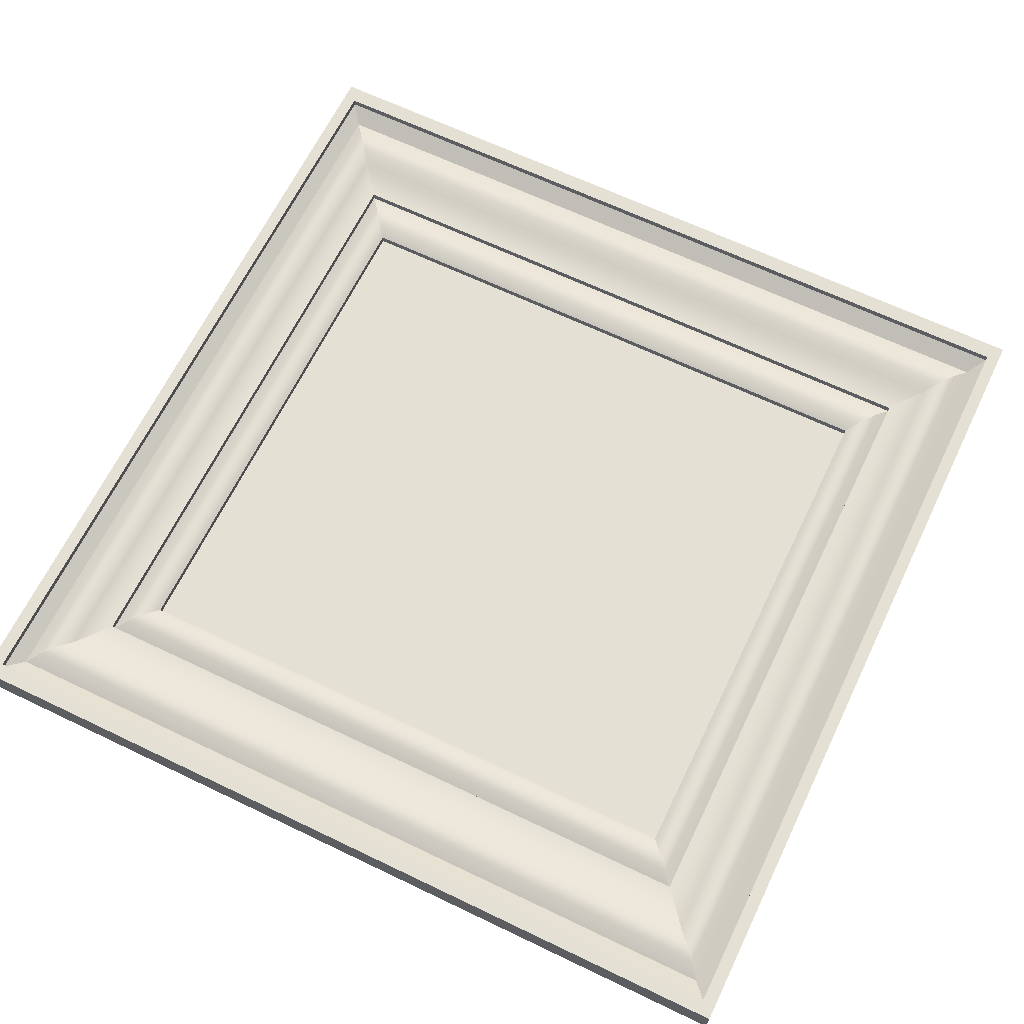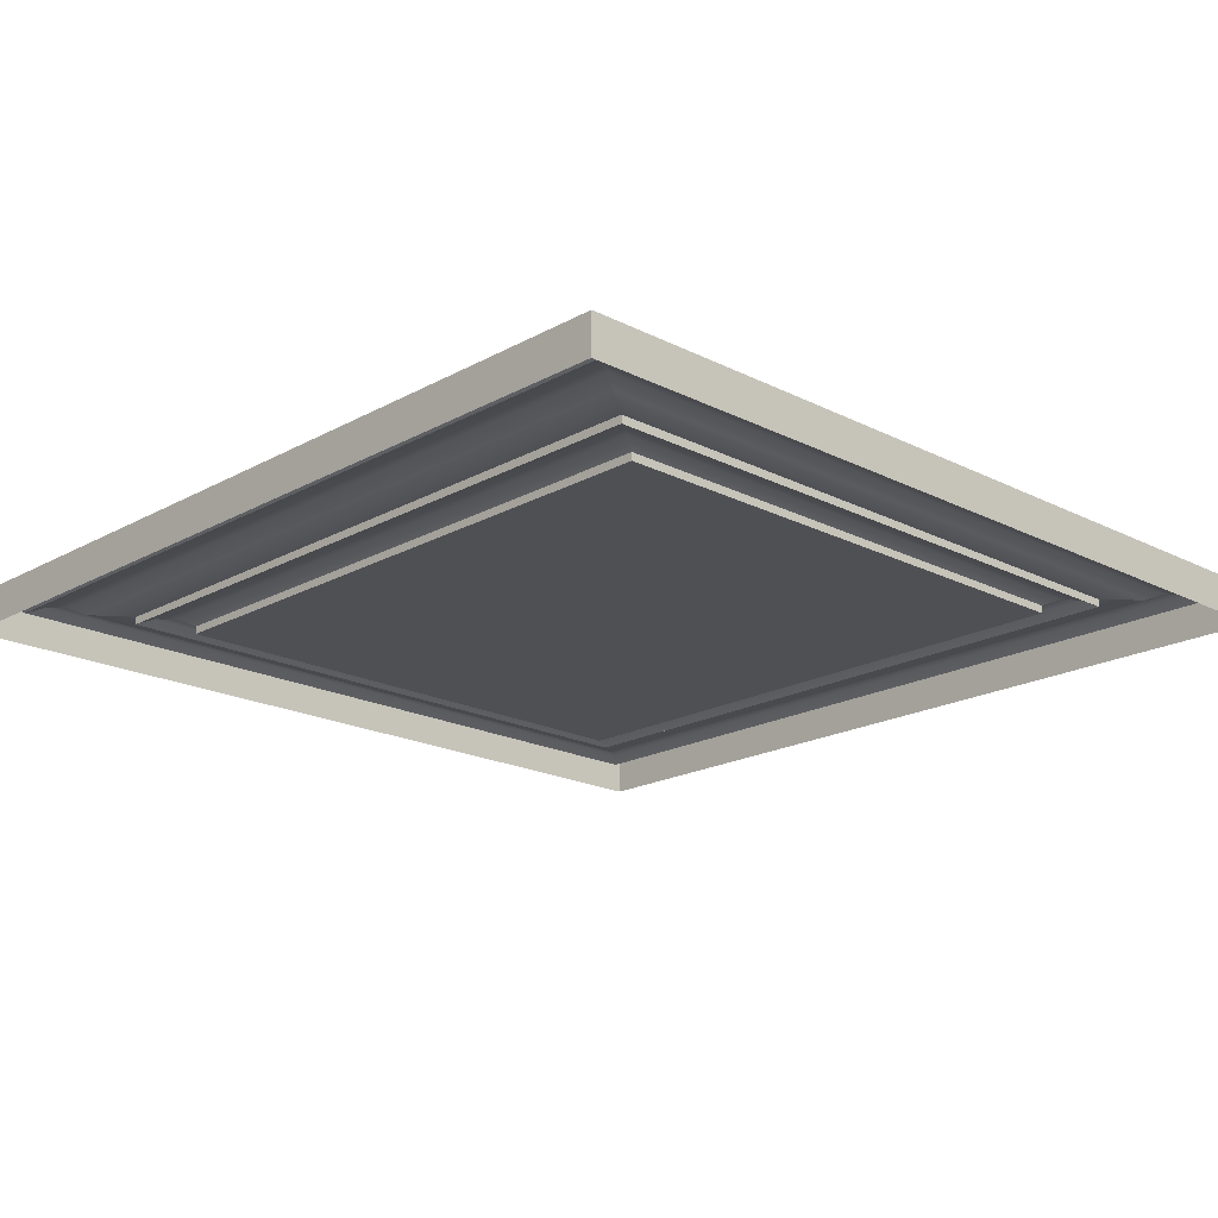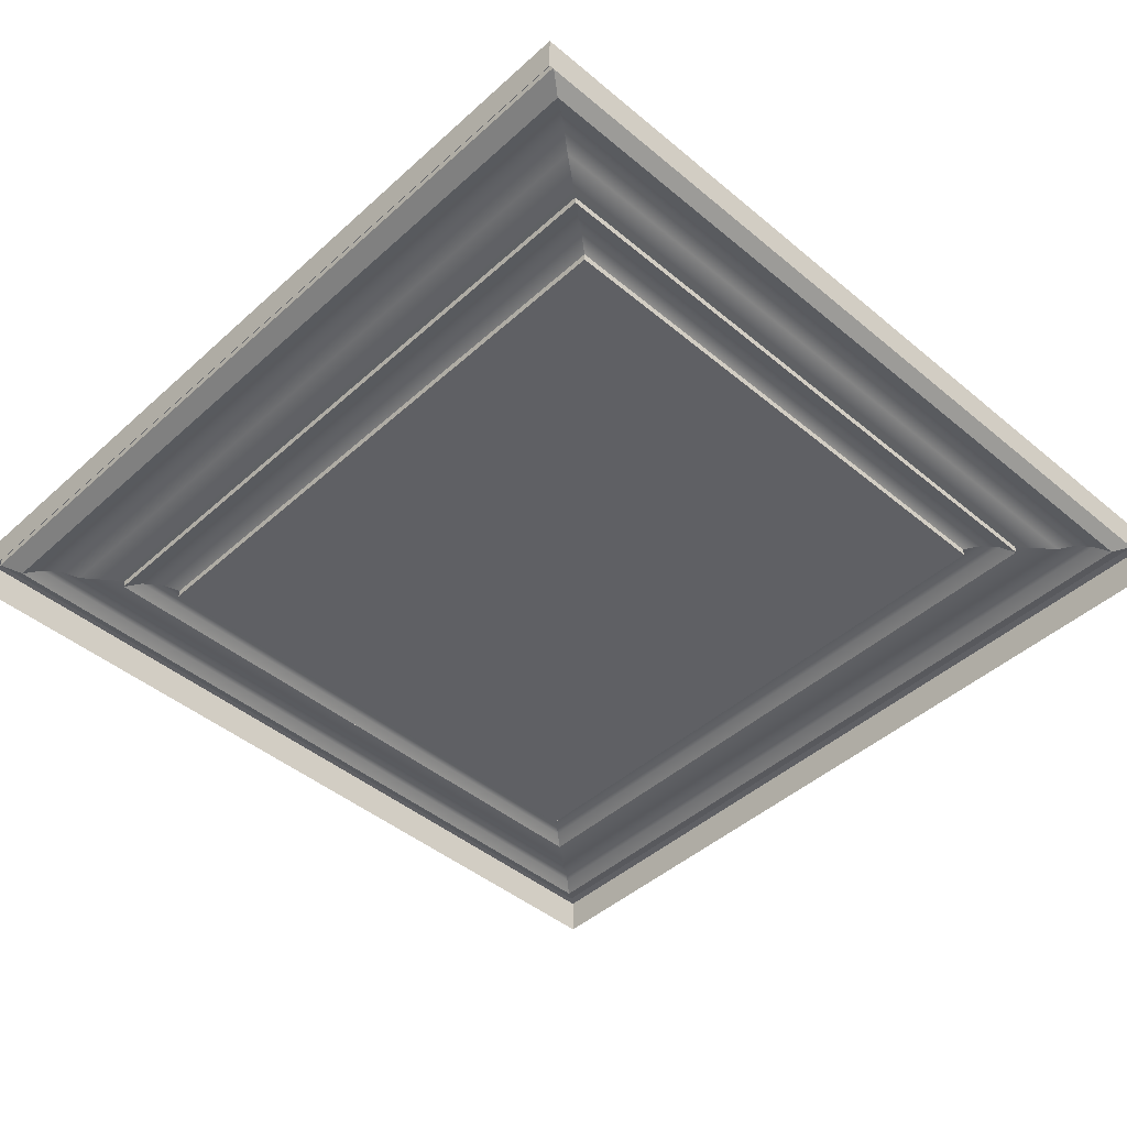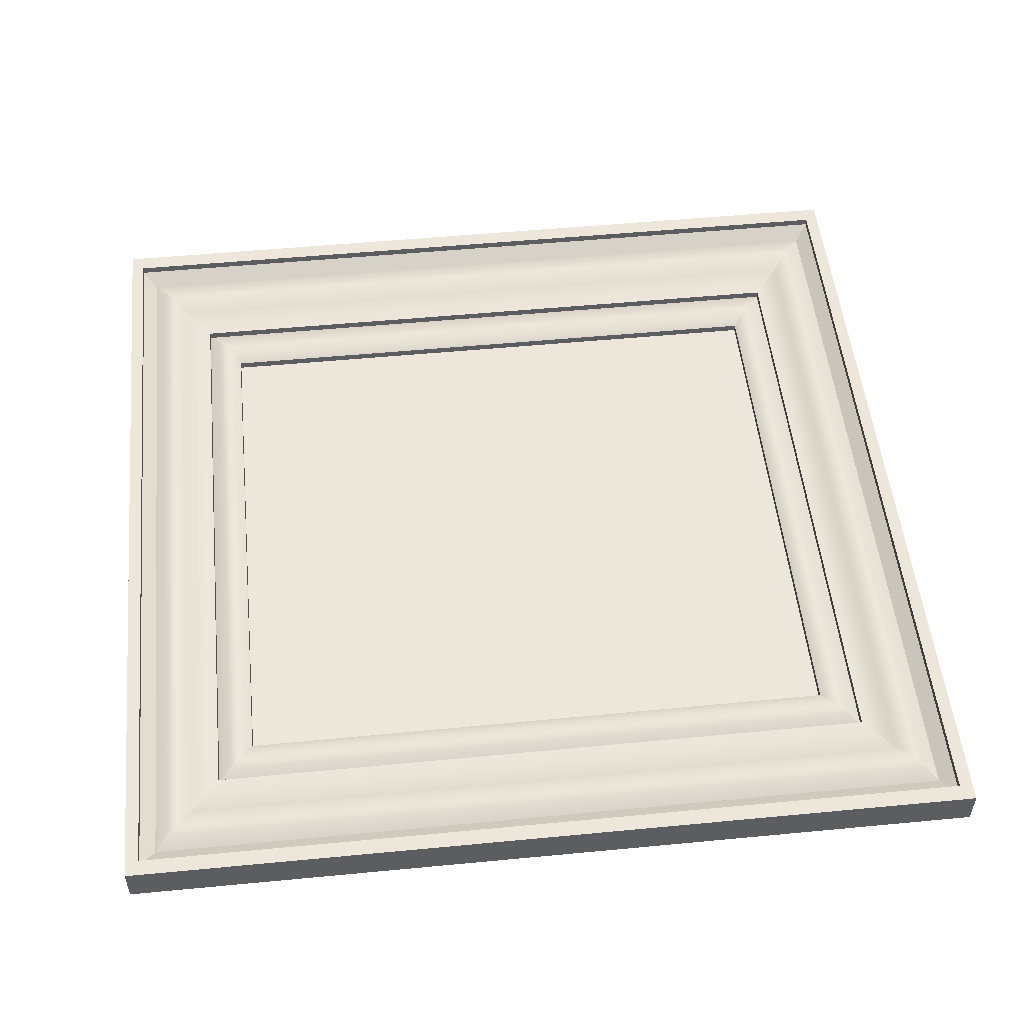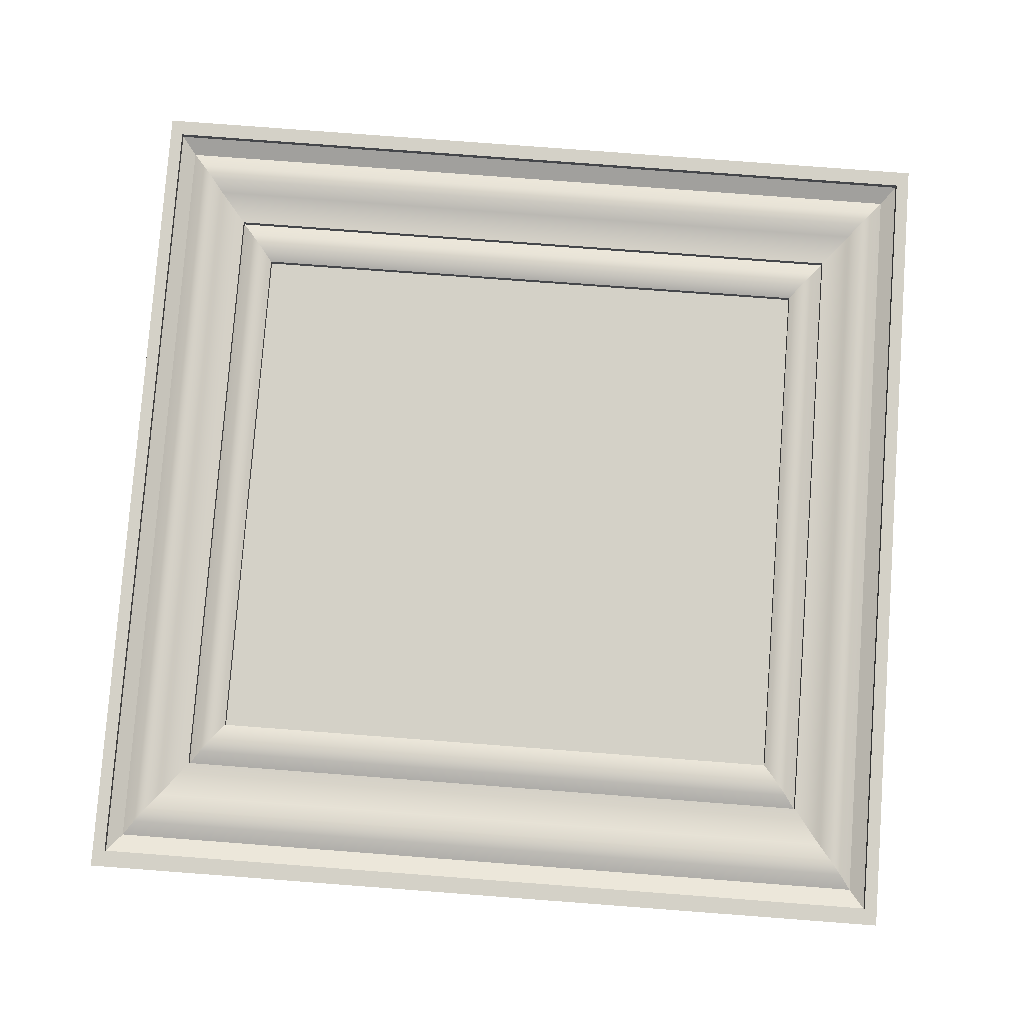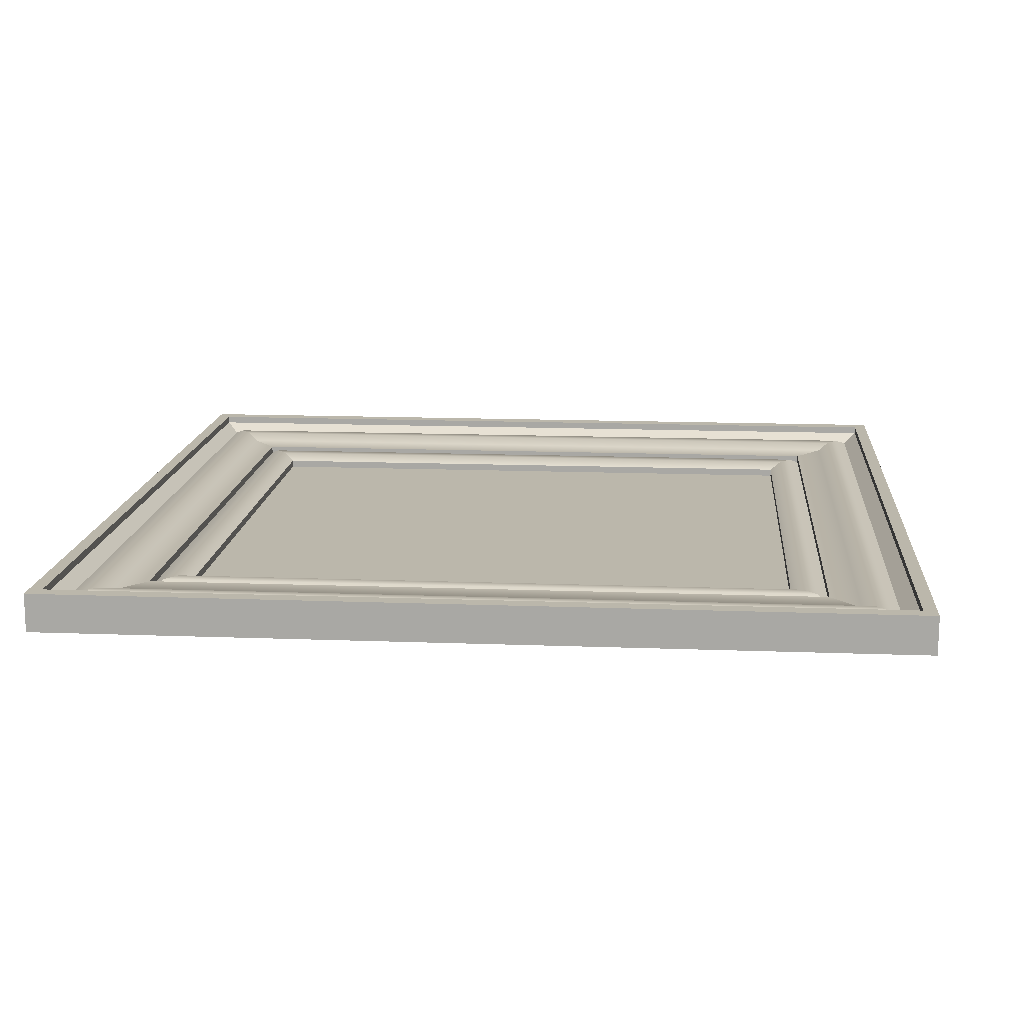
<metadata>
{"format":"obj","ext":"obj","renderer":"f3d","projection":"perspective","resolution":1024,"background":"white","views":[{"elev":65.3,"azim":-154.2,"up":"+Z"},{"elev":-19.1,"azim":46.2,"up":"+Z"},{"elev":-45.2,"azim":46.1,"up":"+Z"},{"elev":52.1,"azim":174.1,"up":"+Z"},{"elev":79.8,"azim":4.3,"up":"+Z"},{"elev":14.2,"azim":-175.2,"up":"+Z"}]}
</metadata>
<code>
o painting_2
v -0.45 -0.45 0
v 0.45 -0.45 0
v -0.45 0.45 -0
v 0.45 0.45 -0
v 0.4362 0.4334 -0
v 0.4362 -0.4321 0
v -0.4362 -0.4321 0
v -0.4362 0.4333 -0
v 0.3832 0.3699 -0.018
v 0.3832 -0.3634 -0.018
v -0.3832 0.3693 -0.018
v -0.3533 -0.3246 -0.018
v -0.3832 -0.3634 -0.018
v 0.4208 0.415 -0.018
v 0.4362 0.4334 -0.008
v 0.4208 -0.4121 -0.018
v 0.4362 -0.4321 -0.008
v -0.4208 -0.4121 -0.018
v -0.4362 -0.4321 -0.008
v -0.4208 0.4147 -0.018
v -0.4362 0.4333 -0.008
v -0.3533 0.3332 -0.018
v 0.3533 -0.3246 -0.018
v 0.3533 0.3341 -0.018
v -0.3533 -0.3246 -0.026
v 0.3533 -0.3246 -0.026
v -0.3533 0.3332 -0.026
v -0.3163 0.2886 -0.026
v -0.3163 -0.2767 -0.026
v 0.3163 -0.2767 -0.026
v 0.3163 0.2898 -0.026
v 0.3533 0.3341 -0.026
v -0.3163 0.2886 -0.034
v -0.3163 -0.2767 -0.034
v 0.3163 -0.2767 -0.034
v 0.3163 0.2898 -0.034
v 0.3956 0.3848 -0.0114
v 0.4084 0.4001 -0.0114
v 0.4083 -0.396 -0.01139
v 0.3956 -0.3795 -0.01139
v -0.3956 -0.3795 -0.01138
v -0.4083 -0.396 -0.01138
v -0.4083 0.3997 -0.01138
v -0.3956 0.3843 -0.01138
v -0.329 -0.2931 -0.01935
v -0.3417 -0.3096 -0.01952
v -0.3417 0.3192 -0.01952
v -0.329 0.3039 -0.01935
v 0.3417 -0.3096 -0.01952
v 0.329 -0.2931 -0.01935
v 0.329 0.3049 -0.01937
v 0.3417 0.3202 -0.01954
v -0.45 -0.45 -0.04
v 0.45 -0.45 -0.04
v -0.45 0.45 -0.04
v 0.45 0.45 -0.04
f 7 1 2 6
f 5 4 3 8
f 4 5 6 2
f 1 7 8 3
f 5 8 21 15
f 7 6 17 19
f 6 5 15 17
f 8 7 19 21
f 25 46 47 27
f 12 13 10 23
f 9 37 44 11
f 24 9 11 22
f 9 24 23 10
f 13 12 22 11
f 14 15 21 20
f 18 19 17 16
f 13 41 40 10
f 37 9 10 40
f 15 14 16 17
f 19 18 20 21
f 42 18 16 39
f 18 42 43 20
f 38 14 20 43
f 41 13 11 44
f 24 22 27 32
f 12 23 26 25
f 23 24 32 26
f 22 12 25 27
f 31 28 33 36
f 29 45 50 30
f 31 51 48 28
f 45 29 28 48
f 52 32 27 47
f 32 52 49 26
f 51 31 30 50
f 46 25 26 49
f 34 35 36 33
f 29 30 35 34
f 30 31 36 35
f 28 29 34 33
f 38 43 44 37
f 42 39 40 41
f 37 40 39 38
f 41 44 43 42
f 46 49 50 45
f 52 47 48 51
f 51 50 49 52
f 45 48 47 46
f 14 38 39 16
f 4 2 54 56
f 1 3 55 53
f 3 4 56 55
f 2 1 53 54

</code>
